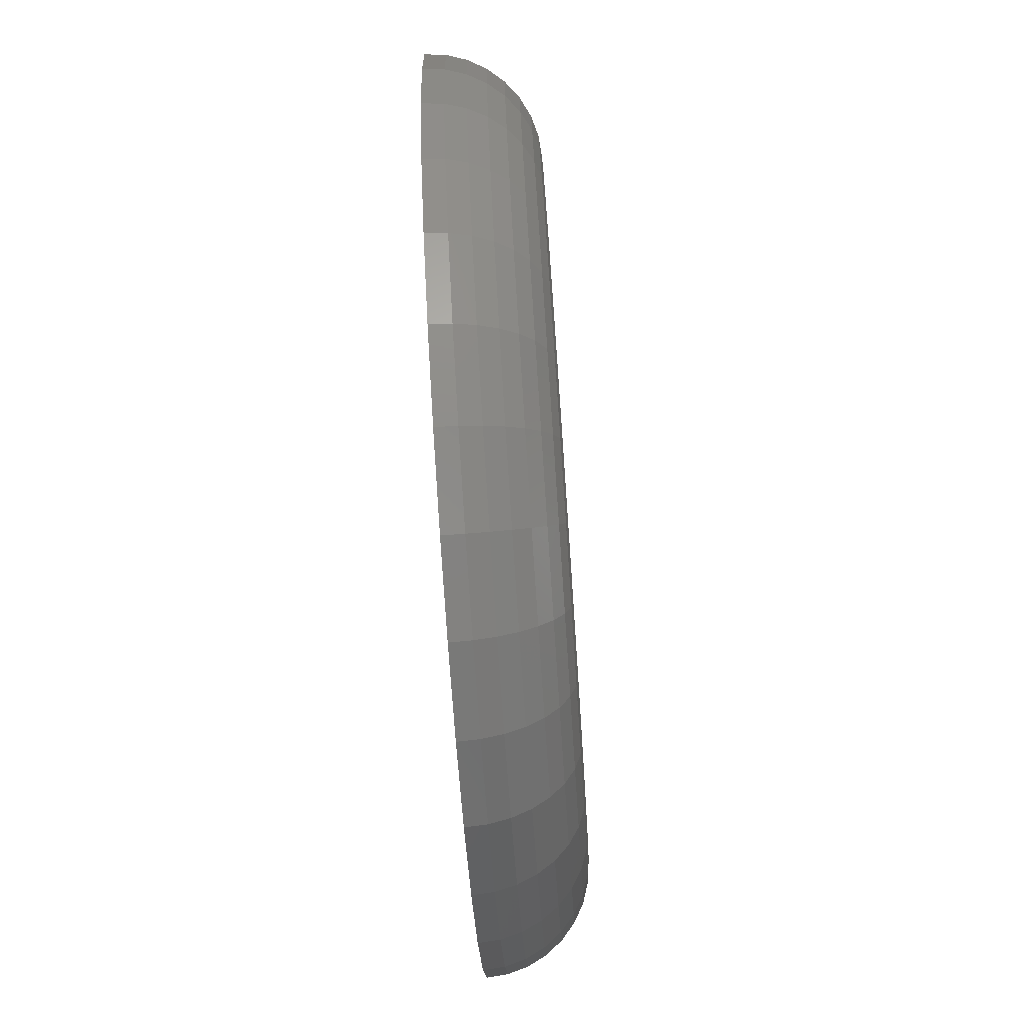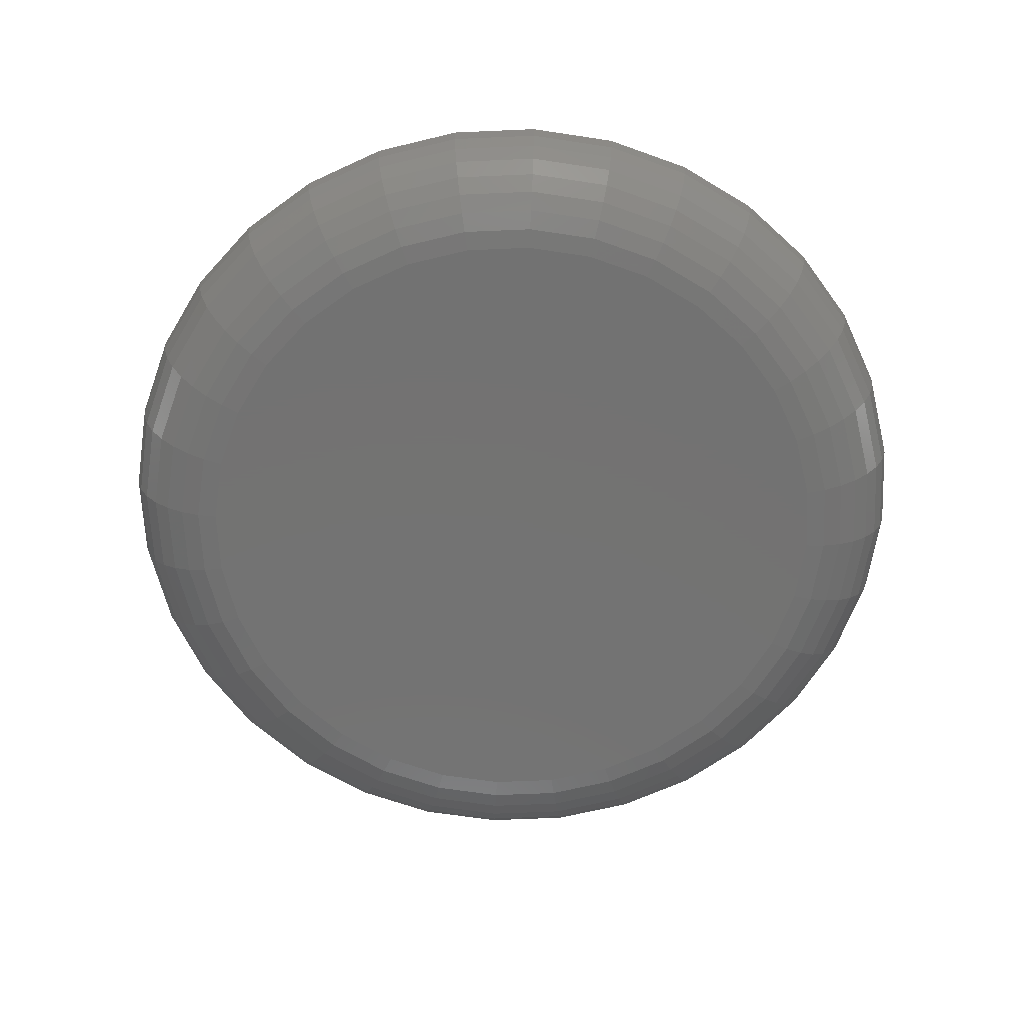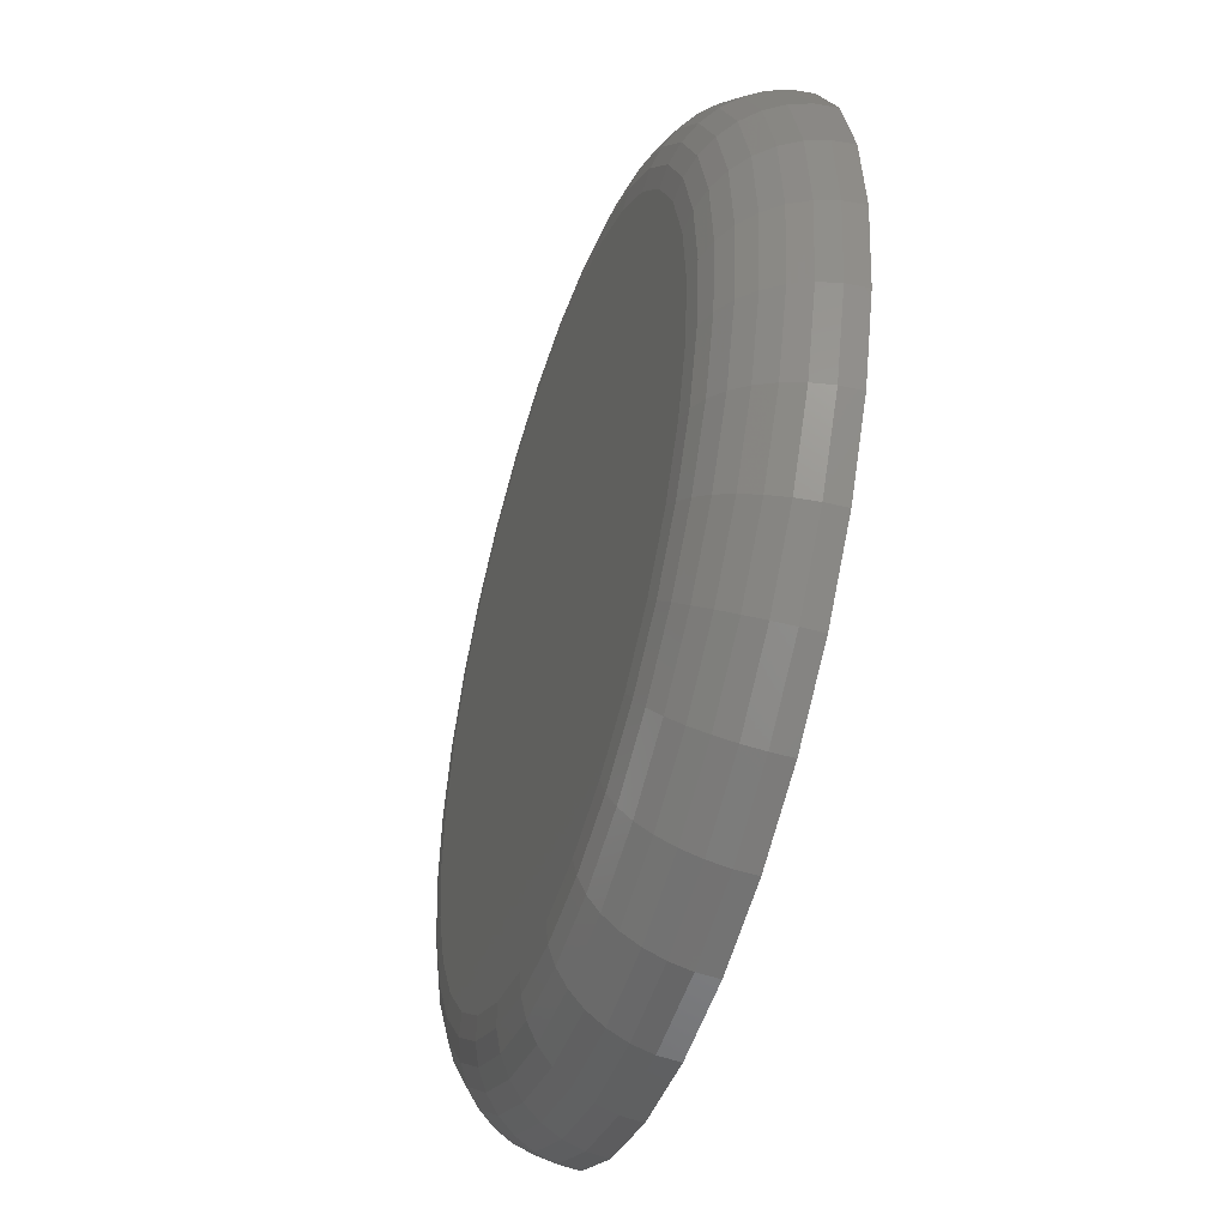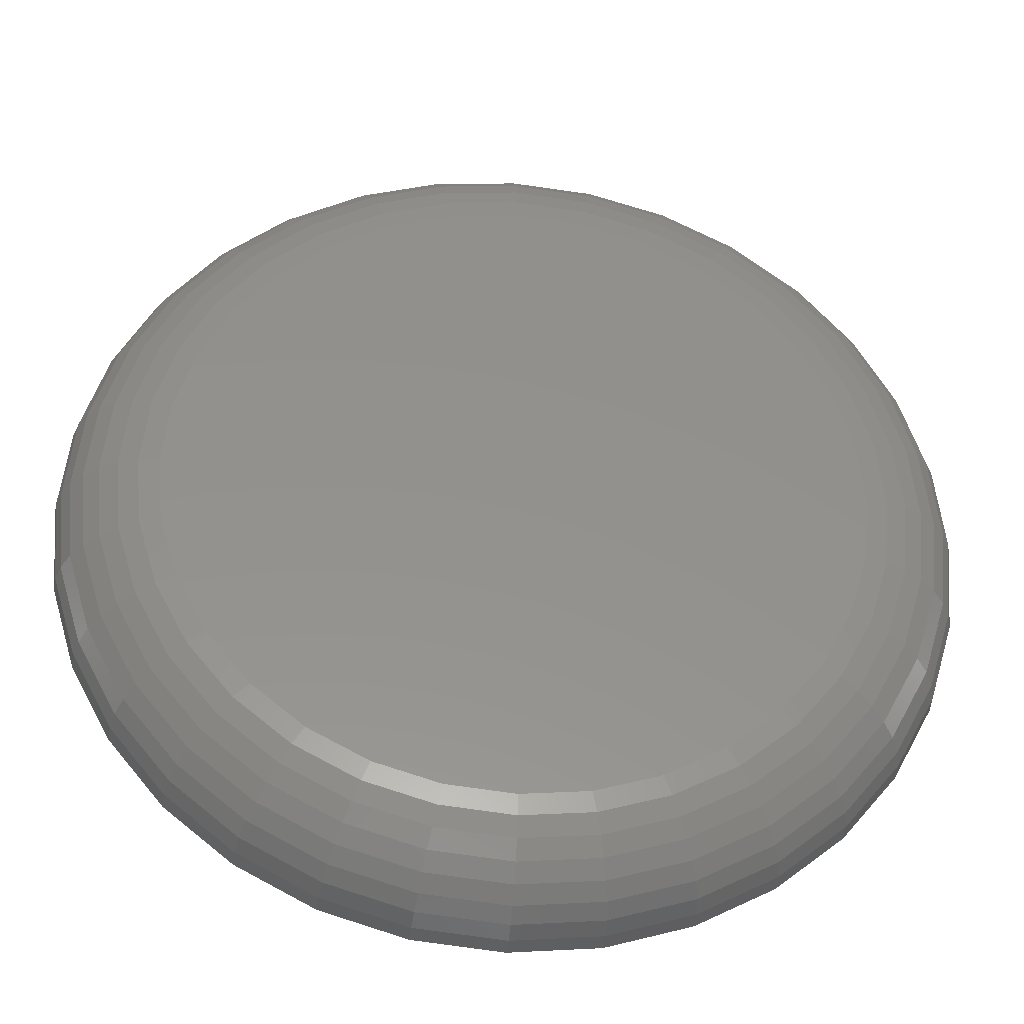
<metadata>
{"format":"stl","ext":"stl","renderer":"f3d","projection":"perspective","resolution":1024,"background":"white","views":[{"elev":-76.8,"azim":93.9,"up":"+Y"},{"elev":-64.8,"azim":-138.1,"up":"+Z"},{"elev":-46.1,"azim":-107.6,"up":"+Y"},{"elev":-35.4,"azim":174.4,"up":"+Y"}]}
</metadata>
<code>
# stl→obj: 288 verts, 572 faces
v -0.3711 0.2684 0
v -0.351 0.2664 0
v -0.3911 0.2664 0
v -0.4105 0.2606 0
v -0.3317 0.2606 0
v -0.4283 0.2511 0
v -0.3139 0.2511 0
v -0.3317 0.07034 0
v -0.4105 0.07034 0
v -0.3139 0.07985 0
v -0.3911 0.06448 0
v -0.351 0.06448 0
v -0.3711 0.0625 0
v -0.4283 0.07985 0
v -0.4439 0.09266 0
v -0.2982 0.09266 0
v -0.4567 0.1083 0
v -0.2854 0.1083 0
v -0.4662 0.1261 0
v -0.2759 0.1261 0
v -0.472 0.1454 0
v -0.2701 0.1454 0
v -0.474 0.1655 0
v -0.2681 0.1655 0
v -0.472 0.1855 0
v -0.2701 0.1855 0
v -0.4662 0.2049 0
v -0.2759 0.2049 0
v -0.4567 0.2227 0
v -0.2854 0.2227 0
v -0.4439 0.2383 0
v -0.2982 0.2383 0
v -0.3972 0.2971 0.03125
v -0.3449 0.2971 0.03125
v -0.3711 0.2997 0.03125
v -0.4224 0.2895 0.03125
v -0.3197 0.2895 0.03125
v -0.3197 0.04147 0.03125
v -0.3972 0.03383 0.03125
v -0.3449 0.03383 0.03125
v -0.3711 0.03125 0.03125
v -0.2965 0.2771 0.03125
v -0.4456 0.2771 0.03125
v -0.2762 0.2604 0.03125
v -0.466 0.2604 0.03125
v -0.2595 0.24 0.03125
v -0.4826 0.24 0.03125
v -0.2471 0.2168 0.03125
v -0.495 0.2168 0.03125
v -0.2394 0.1916 0.03125
v -0.5027 0.1916 0.03125
v -0.2368 0.1655 0.03125
v -0.5053 0.1655 0.03125
v -0.2394 0.1393 0.03125
v -0.5027 0.1393 0.03125
v -0.2471 0.1141 0.03125
v -0.495 0.1141 0.03125
v -0.2595 0.0909 0.03125
v -0.4826 0.0909 0.03125
v -0.2762 0.07056 0.03125
v -0.466 0.07056 0.03125
v -0.2965 0.05387 0.03125
v -0.4456 0.05387 0.03125
v -0.4224 0.04147 0.03125
v -0.5047 0.1655 0.02515
v -0.5021 0.1915 0.02515
v -0.5029 0.1655 0.01929
v -0.5004 0.1912 0.01929
v -0.5 0.1655 0.01389
v -0.4975 0.1906 0.01389
v -0.4961 0.1655 0.009153
v -0.4937 0.1899 0.009153
v -0.4914 0.1655 0.005267
v -0.4891 0.1889 0.005267
v -0.486 0.1655 0.002379
v -0.4838 0.1879 0.002379
v -0.4801 0.1655 0.0006005
v -0.478 0.1867 0.0006005
v -0.24 0.1915 0.02515
v -0.2374 0.1655 0.02515
v -0.2418 0.1912 0.01929
v -0.2392 0.1655 0.01929
v -0.2446 0.1906 0.01389
v -0.2421 0.1655 0.01389
v -0.2484 0.1899 0.009153
v -0.246 0.1655 0.009153
v -0.253 0.1889 0.005267
v -0.2507 0.1655 0.005267
v -0.2583 0.1879 0.002379
v -0.2561 0.1655 0.002379
v -0.2641 0.1867 0.0006005
v -0.262 0.1655 0.0006005
v -0.2476 0.2166 0.02515
v -0.2493 0.2159 0.01929
v -0.2519 0.2148 0.01389
v -0.2555 0.2133 0.009153
v -0.2599 0.2115 0.005267
v -0.2649 0.2094 0.002379
v -0.2703 0.2072 0.0006005
v -0.26 0.2397 0.02515
v -0.2614 0.2387 0.01929
v -0.2638 0.2371 0.01389
v -0.2671 0.2349 0.009153
v -0.271 0.2323 0.005267
v -0.2755 0.2293 0.002379
v -0.2804 0.226 0.0006005
v -0.2766 0.2599 0.02515
v -0.2778 0.2587 0.01929
v -0.2799 0.2566 0.01389
v -0.2826 0.2539 0.009153
v -0.286 0.2505 0.005267
v -0.2898 0.2467 0.002379
v -0.2939 0.2426 0.0006005
v -0.2968 0.2766 0.02515
v -0.2978 0.2751 0.01929
v -0.2994 0.2727 0.01389
v -0.3016 0.2694 0.009153
v -0.3042 0.2655 0.005267
v -0.3072 0.261 0.002379
v -0.3105 0.2561 0.0006005
v -0.3199 0.2889 0.02515
v -0.3206 0.2873 0.01929
v -0.3217 0.2846 0.01389
v -0.3232 0.281 0.009153
v -0.325 0.2766 0.005267
v -0.3271 0.2716 0.002379
v -0.3293 0.2662 0.0006005
v -0.345 0.2965 0.02515
v -0.3453 0.2948 0.01929
v -0.3459 0.2919 0.01389
v -0.3467 0.2881 0.009153
v -0.3476 0.2835 0.005267
v -0.3486 0.2782 0.002379
v -0.3498 0.2724 0.0006005
v -0.3711 0.2991 0.02515
v -0.3711 0.2973 0.01929
v -0.3711 0.2944 0.01389
v -0.3711 0.2905 0.009153
v -0.3711 0.2858 0.005267
v -0.3711 0.2804 0.002379
v -0.3711 0.2745 0.0006005
v -0.3971 0.2965 0.02515
v -0.3968 0.2948 0.01929
v -0.3962 0.2919 0.01389
v -0.3955 0.2881 0.009153
v -0.3945 0.2835 0.005267
v -0.3935 0.2782 0.002379
v -0.3923 0.2724 0.0006005
v -0.4222 0.2889 0.02515
v -0.4215 0.2873 0.01929
v -0.4204 0.2846 0.01389
v -0.4189 0.281 0.009153
v -0.4171 0.2766 0.005267
v -0.415 0.2716 0.002379
v -0.4128 0.2662 0.0006005
v -0.4453 0.2766 0.02515
v -0.4443 0.2751 0.01929
v -0.4427 0.2727 0.01389
v -0.4405 0.2694 0.009153
v -0.4379 0.2655 0.005267
v -0.4349 0.261 0.002379
v -0.4316 0.2561 0.0006005
v -0.4655 0.2599 0.02515
v -0.4643 0.2587 0.01929
v -0.4622 0.2566 0.01389
v -0.4595 0.2539 0.009153
v -0.4561 0.2505 0.005267
v -0.4523 0.2467 0.002379
v -0.4482 0.2426 0.0006005
v -0.4821 0.2397 0.02515
v -0.4807 0.2387 0.01929
v -0.4783 0.2371 0.01389
v -0.475 0.2349 0.009153
v -0.4711 0.2323 0.005267
v -0.4666 0.2293 0.002379
v -0.4617 0.226 0.0006005
v -0.4945 0.2166 0.02515
v -0.4928 0.2159 0.01929
v -0.4902 0.2148 0.01389
v -0.4866 0.2133 0.009153
v -0.4822 0.2115 0.005267
v -0.4772 0.2094 0.002379
v -0.4718 0.2072 0.0006005
v -0.24 0.1394 0.02515
v -0.2418 0.1397 0.01929
v -0.2446 0.1403 0.01389
v -0.2484 0.1411 0.009153
v -0.253 0.142 0.005267
v -0.2583 0.143 0.002379
v -0.2641 0.1442 0.0006005
v -0.5021 0.1394 0.02515
v -0.5004 0.1397 0.01929
v -0.4975 0.1403 0.01389
v -0.4937 0.1411 0.009153
v -0.4891 0.142 0.005267
v -0.4838 0.143 0.002379
v -0.478 0.1442 0.0006005
v -0.4945 0.1143 0.02515
v -0.4928 0.115 0.01929
v -0.4902 0.1161 0.01389
v -0.4866 0.1176 0.009153
v -0.4822 0.1194 0.005267
v -0.4772 0.1215 0.002379
v -0.4718 0.1237 0.0006005
v -0.4821 0.09123 0.02515
v -0.4807 0.09222 0.01929
v -0.4783 0.09382 0.01389
v -0.475 0.09598 0.009153
v -0.4711 0.09861 0.005267
v -0.4666 0.1016 0.002379
v -0.4617 0.1049 0.0006005
v -0.4655 0.07098 0.02515
v -0.4643 0.07224 0.01929
v -0.4622 0.07428 0.01389
v -0.4595 0.07703 0.009153
v -0.4561 0.08038 0.005267
v -0.4523 0.0842 0.002379
v -0.4482 0.08835 0.0006005
v -0.4453 0.05437 0.02515
v -0.4443 0.05585 0.01929
v -0.4427 0.05825 0.01389
v -0.4405 0.06148 0.009153
v -0.4379 0.06542 0.005267
v -0.4349 0.06991 0.002379
v -0.4316 0.07478 0.0006005
v -0.4222 0.04202 0.02515
v -0.4215 0.04366 0.01929
v -0.4204 0.04633 0.01389
v -0.4189 0.04992 0.009153
v -0.4171 0.0543 0.005267
v -0.415 0.05929 0.002379
v -0.4128 0.0647 0.0006005
v -0.3971 0.03442 0.02515
v -0.3968 0.03616 0.01929
v -0.3962 0.03899 0.01389
v -0.3955 0.04281 0.009153
v -0.3945 0.04745 0.005267
v -0.3935 0.05275 0.002379
v -0.3923 0.0585 0.0006005
v -0.3711 0.03185 0.02515
v -0.3711 0.03363 0.01929
v -0.3711 0.03652 0.01389
v -0.3711 0.0404 0.009153
v -0.3711 0.04514 0.005267
v -0.3711 0.05054 0.002379
v -0.3711 0.0564 0.0006005
v -0.345 0.03442 0.02515
v -0.3453 0.03616 0.01929
v -0.3459 0.03899 0.01389
v -0.3467 0.04281 0.009153
v -0.3476 0.04745 0.005267
v -0.3486 0.05275 0.002379
v -0.3498 0.0585 0.0006005
v -0.3199 0.04202 0.02515
v -0.3206 0.04366 0.01929
v -0.3217 0.04633 0.01389
v -0.3232 0.04992 0.009153
v -0.325 0.0543 0.005267
v -0.3271 0.05929 0.002379
v -0.3293 0.0647 0.0006005
v -0.2968 0.05437 0.02515
v -0.2978 0.05585 0.01929
v -0.2994 0.05825 0.01389
v -0.3016 0.06148 0.009153
v -0.3042 0.06542 0.005267
v -0.3072 0.06991 0.002379
v -0.3105 0.07478 0.0006005
v -0.2766 0.07098 0.02515
v -0.2778 0.07224 0.01929
v -0.2799 0.07428 0.01389
v -0.2826 0.07703 0.009153
v -0.286 0.08038 0.005267
v -0.2898 0.0842 0.002379
v -0.2939 0.08835 0.0006005
v -0.26 0.09123 0.02515
v -0.2614 0.09222 0.01929
v -0.2638 0.09382 0.01389
v -0.2671 0.09598 0.009153
v -0.271 0.09861 0.005267
v -0.2755 0.1016 0.002379
v -0.2804 0.1049 0.0006005
v -0.2476 0.1143 0.02515
v -0.2493 0.115 0.01929
v -0.2519 0.1161 0.01389
v -0.2555 0.1176 0.009153
v -0.2599 0.1194 0.005267
v -0.2649 0.1215 0.002379
v -0.2703 0.1237 0.0006005
f 1 2 3
f 4 3 2
f 5 4 2
f 6 4 5
f 7 6 5
f 8 9 10
f 11 9 8
f 12 11 8
f 13 11 12
f 9 14 10
f 10 14 15
f 10 15 16
f 16 15 17
f 16 17 18
f 18 17 19
f 18 19 20
f 20 19 21
f 20 21 22
f 22 21 23
f 22 23 24
f 24 23 25
f 24 25 26
f 26 25 27
f 26 27 28
f 28 27 29
f 28 29 30
f 30 29 31
f 30 31 32
f 32 31 6
f 32 6 7
f 33 34 35
f 34 33 36
f 34 36 37
f 38 39 40
f 40 39 41
f 37 36 42
f 42 36 43
f 42 43 44
f 44 43 45
f 44 45 46
f 46 45 47
f 46 47 48
f 48 47 49
f 48 49 50
f 50 49 51
f 50 51 52
f 52 51 53
f 52 53 54
f 54 53 55
f 54 55 56
f 56 55 57
f 56 57 58
f 58 57 59
f 58 59 60
f 60 59 61
f 60 61 62
f 62 61 63
f 62 63 38
f 38 63 64
f 38 64 39
f 53 51 65
f 65 51 66
f 65 66 67
f 67 66 68
f 67 68 69
f 69 68 70
f 69 70 71
f 71 70 72
f 71 72 73
f 73 72 74
f 73 74 75
f 75 74 76
f 75 76 77
f 77 76 78
f 77 78 23
f 23 78 25
f 50 52 79
f 79 52 80
f 79 80 81
f 81 80 82
f 81 82 83
f 83 82 84
f 83 84 85
f 85 84 86
f 85 86 87
f 87 86 88
f 87 88 89
f 89 88 90
f 89 90 91
f 91 90 92
f 91 92 26
f 26 92 24
f 48 50 93
f 93 50 79
f 93 79 94
f 94 79 81
f 94 81 95
f 95 81 83
f 95 83 96
f 96 83 85
f 96 85 97
f 97 85 87
f 97 87 98
f 98 87 89
f 98 89 99
f 99 89 91
f 99 91 28
f 28 91 26
f 46 48 100
f 100 48 93
f 100 93 101
f 101 93 94
f 101 94 102
f 102 94 95
f 102 95 103
f 103 95 96
f 103 96 104
f 104 96 97
f 104 97 105
f 105 97 98
f 105 98 106
f 106 98 99
f 106 99 30
f 30 99 28
f 44 46 107
f 107 46 100
f 107 100 108
f 108 100 101
f 108 101 109
f 109 101 102
f 109 102 110
f 110 102 103
f 110 103 111
f 111 103 104
f 111 104 112
f 112 104 105
f 112 105 113
f 113 105 106
f 113 106 32
f 32 106 30
f 42 44 114
f 114 44 107
f 114 107 115
f 115 107 108
f 115 108 116
f 116 108 109
f 116 109 117
f 117 109 110
f 117 110 118
f 118 110 111
f 118 111 119
f 119 111 112
f 119 112 120
f 120 112 113
f 120 113 7
f 7 113 32
f 37 42 121
f 121 42 114
f 121 114 122
f 122 114 115
f 122 115 123
f 123 115 116
f 123 116 124
f 124 116 117
f 124 117 125
f 125 117 118
f 125 118 126
f 126 118 119
f 126 119 127
f 127 119 120
f 127 120 5
f 5 120 7
f 34 37 128
f 128 37 121
f 128 121 129
f 129 121 122
f 129 122 130
f 130 122 123
f 130 123 131
f 131 123 124
f 131 124 132
f 132 124 125
f 132 125 133
f 133 125 126
f 133 126 134
f 134 126 127
f 134 127 2
f 2 127 5
f 35 34 135
f 135 34 128
f 135 128 136
f 136 128 129
f 136 129 137
f 137 129 130
f 137 130 138
f 138 130 131
f 138 131 139
f 139 131 132
f 139 132 140
f 140 132 133
f 140 133 141
f 141 133 134
f 141 134 1
f 1 134 2
f 33 35 142
f 142 35 135
f 142 135 143
f 143 135 136
f 143 136 144
f 144 136 137
f 144 137 145
f 145 137 138
f 145 138 146
f 146 138 139
f 146 139 147
f 147 139 140
f 147 140 148
f 148 140 141
f 148 141 3
f 3 141 1
f 36 33 149
f 149 33 142
f 149 142 150
f 150 142 143
f 150 143 151
f 151 143 144
f 151 144 152
f 152 144 145
f 152 145 153
f 153 145 146
f 153 146 154
f 154 146 147
f 154 147 155
f 155 147 148
f 155 148 4
f 4 148 3
f 43 36 156
f 156 36 149
f 156 149 157
f 157 149 150
f 157 150 158
f 158 150 151
f 158 151 159
f 159 151 152
f 159 152 160
f 160 152 153
f 160 153 161
f 161 153 154
f 161 154 162
f 162 154 155
f 162 155 6
f 6 155 4
f 45 43 163
f 163 43 156
f 163 156 164
f 164 156 157
f 164 157 165
f 165 157 158
f 165 158 166
f 166 158 159
f 166 159 167
f 167 159 160
f 167 160 168
f 168 160 161
f 168 161 169
f 169 161 162
f 169 162 31
f 31 162 6
f 47 45 170
f 170 45 163
f 170 163 171
f 171 163 164
f 171 164 172
f 172 164 165
f 172 165 173
f 173 165 166
f 173 166 174
f 174 166 167
f 174 167 175
f 175 167 168
f 175 168 176
f 176 168 169
f 176 169 29
f 29 169 31
f 49 47 177
f 177 47 170
f 177 170 178
f 178 170 171
f 178 171 179
f 179 171 172
f 179 172 180
f 180 172 173
f 180 173 181
f 181 173 174
f 181 174 182
f 182 174 175
f 182 175 183
f 183 175 176
f 183 176 27
f 27 176 29
f 51 49 66
f 66 49 177
f 66 177 68
f 68 177 178
f 68 178 70
f 70 178 179
f 70 179 72
f 72 179 180
f 72 180 74
f 74 180 181
f 74 181 76
f 76 181 182
f 76 182 78
f 78 182 183
f 78 183 25
f 25 183 27
f 52 54 80
f 80 54 184
f 80 184 82
f 82 184 185
f 82 185 84
f 84 185 186
f 84 186 86
f 86 186 187
f 86 187 88
f 88 187 188
f 88 188 90
f 90 188 189
f 90 189 92
f 92 189 190
f 92 190 24
f 24 190 22
f 55 53 191
f 191 53 65
f 191 65 192
f 192 65 67
f 192 67 193
f 193 67 69
f 193 69 194
f 194 69 71
f 194 71 195
f 195 71 73
f 195 73 196
f 196 73 75
f 196 75 197
f 197 75 77
f 197 77 21
f 21 77 23
f 57 55 198
f 198 55 191
f 198 191 199
f 199 191 192
f 199 192 200
f 200 192 193
f 200 193 201
f 201 193 194
f 201 194 202
f 202 194 195
f 202 195 203
f 203 195 196
f 203 196 204
f 204 196 197
f 204 197 19
f 19 197 21
f 59 57 205
f 205 57 198
f 205 198 206
f 206 198 199
f 206 199 207
f 207 199 200
f 207 200 208
f 208 200 201
f 208 201 209
f 209 201 202
f 209 202 210
f 210 202 203
f 210 203 211
f 211 203 204
f 211 204 17
f 17 204 19
f 61 59 212
f 212 59 205
f 212 205 213
f 213 205 206
f 213 206 214
f 214 206 207
f 214 207 215
f 215 207 208
f 215 208 216
f 216 208 209
f 216 209 217
f 217 209 210
f 217 210 218
f 218 210 211
f 218 211 15
f 15 211 17
f 63 61 219
f 219 61 212
f 219 212 220
f 220 212 213
f 220 213 221
f 221 213 214
f 221 214 222
f 222 214 215
f 222 215 223
f 223 215 216
f 223 216 224
f 224 216 217
f 224 217 225
f 225 217 218
f 225 218 14
f 14 218 15
f 64 63 226
f 226 63 219
f 226 219 227
f 227 219 220
f 227 220 228
f 228 220 221
f 228 221 229
f 229 221 222
f 229 222 230
f 230 222 223
f 230 223 231
f 231 223 224
f 231 224 232
f 232 224 225
f 232 225 9
f 9 225 14
f 39 64 233
f 233 64 226
f 233 226 234
f 234 226 227
f 234 227 235
f 235 227 228
f 235 228 236
f 236 228 229
f 236 229 237
f 237 229 230
f 237 230 238
f 238 230 231
f 238 231 239
f 239 231 232
f 239 232 11
f 11 232 9
f 41 39 240
f 240 39 233
f 240 233 241
f 241 233 234
f 241 234 242
f 242 234 235
f 242 235 243
f 243 235 236
f 243 236 244
f 244 236 237
f 244 237 245
f 245 237 238
f 245 238 246
f 246 238 239
f 246 239 13
f 13 239 11
f 40 41 247
f 247 41 240
f 247 240 248
f 248 240 241
f 248 241 249
f 249 241 242
f 249 242 250
f 250 242 243
f 250 243 251
f 251 243 244
f 251 244 252
f 252 244 245
f 252 245 253
f 253 245 246
f 253 246 12
f 12 246 13
f 38 40 254
f 254 40 247
f 254 247 255
f 255 247 248
f 255 248 256
f 256 248 249
f 256 249 257
f 257 249 250
f 257 250 258
f 258 250 251
f 258 251 259
f 259 251 252
f 259 252 260
f 260 252 253
f 260 253 8
f 8 253 12
f 62 38 261
f 261 38 254
f 261 254 262
f 262 254 255
f 262 255 263
f 263 255 256
f 263 256 264
f 264 256 257
f 264 257 265
f 265 257 258
f 265 258 266
f 266 258 259
f 266 259 267
f 267 259 260
f 267 260 10
f 10 260 8
f 60 62 268
f 268 62 261
f 268 261 269
f 269 261 262
f 269 262 270
f 270 262 263
f 270 263 271
f 271 263 264
f 271 264 272
f 272 264 265
f 272 265 273
f 273 265 266
f 273 266 274
f 274 266 267
f 274 267 16
f 16 267 10
f 58 60 275
f 275 60 268
f 275 268 276
f 276 268 269
f 276 269 277
f 277 269 270
f 277 270 278
f 278 270 271
f 278 271 279
f 279 271 272
f 279 272 280
f 280 272 273
f 280 273 281
f 281 273 274
f 281 274 18
f 18 274 16
f 56 58 282
f 282 58 275
f 282 275 283
f 283 275 276
f 283 276 284
f 284 276 277
f 284 277 285
f 285 277 278
f 285 278 286
f 286 278 279
f 286 279 287
f 287 279 280
f 287 280 288
f 288 280 281
f 288 281 20
f 20 281 18
f 54 56 184
f 184 56 282
f 184 282 185
f 185 282 283
f 185 283 186
f 186 283 284
f 186 284 187
f 187 284 285
f 187 285 188
f 188 285 286
f 188 286 189
f 189 286 287
f 189 287 190
f 190 287 288
f 190 288 22
f 22 288 20

</code>
